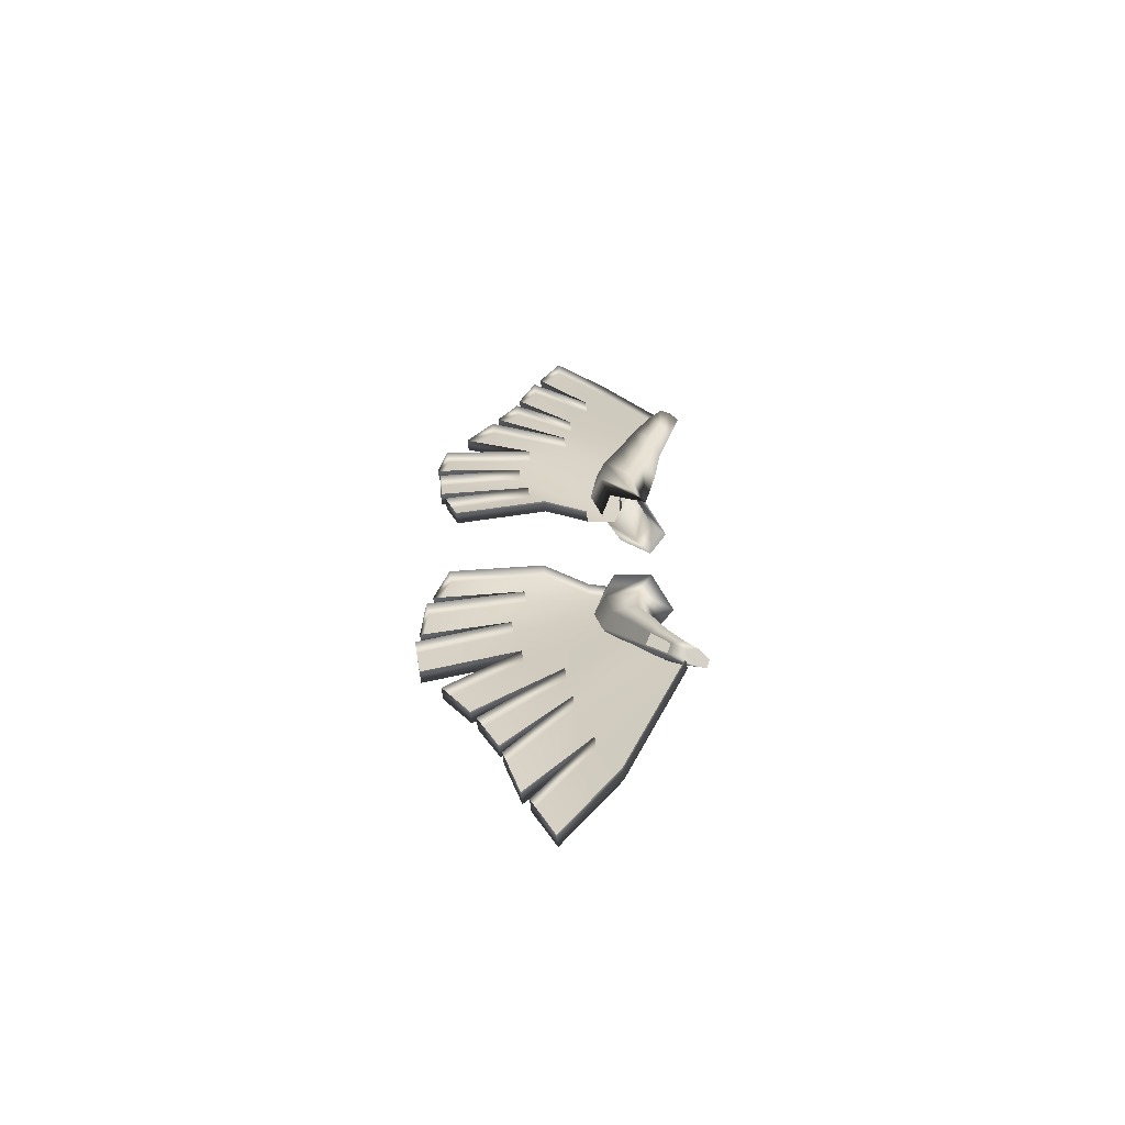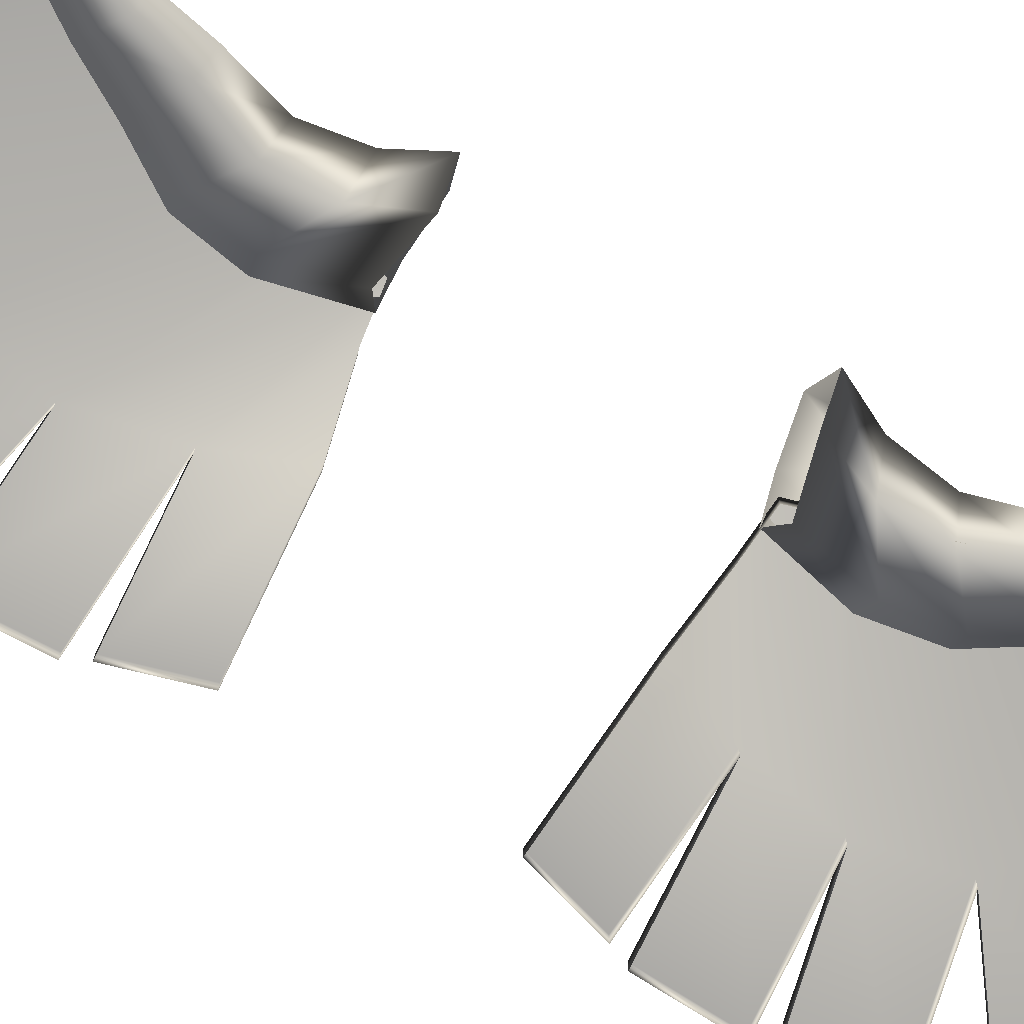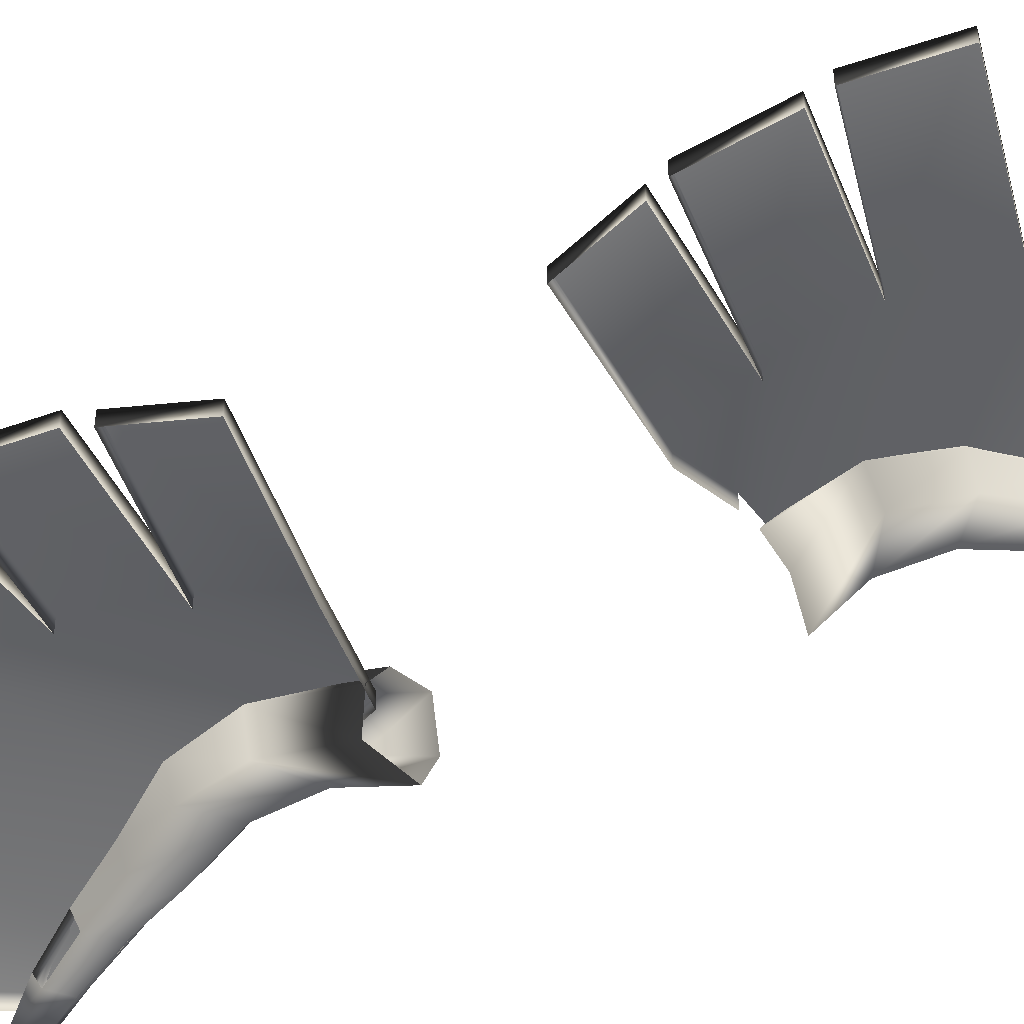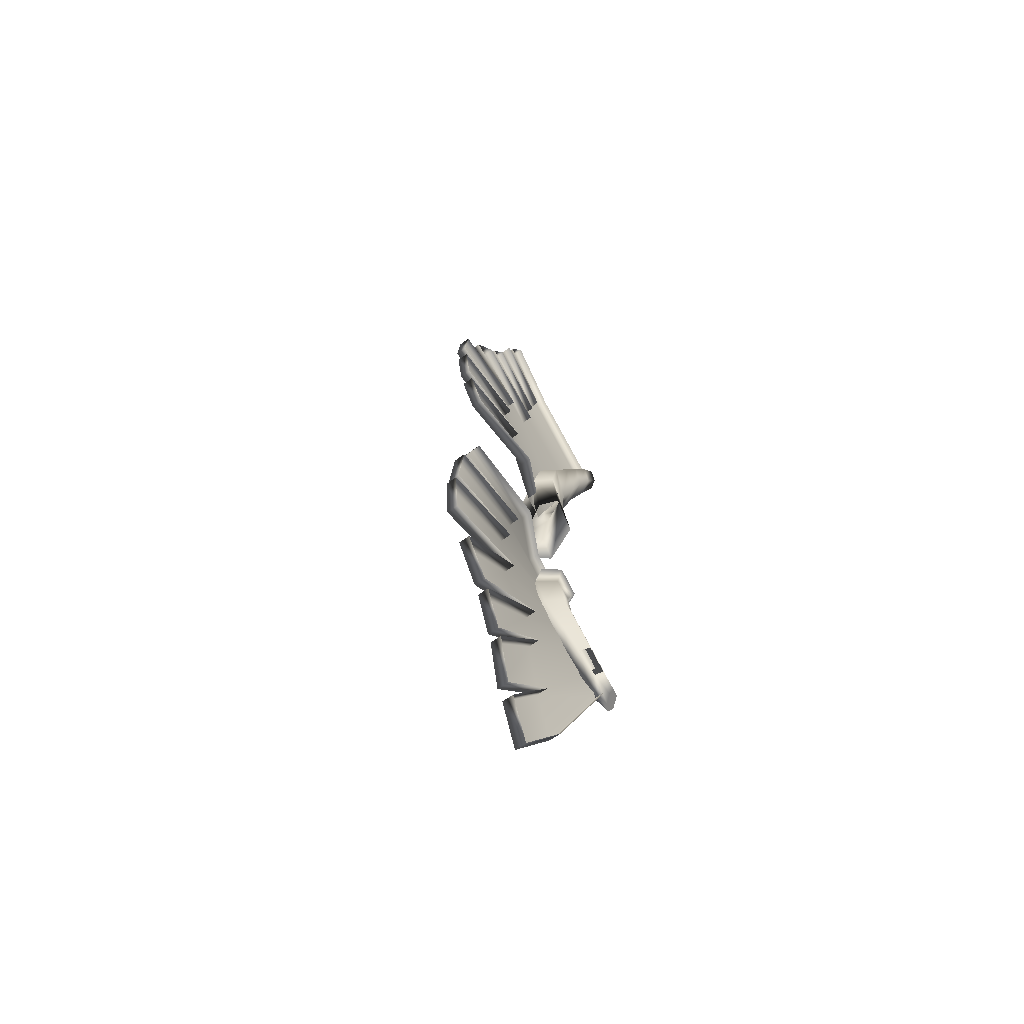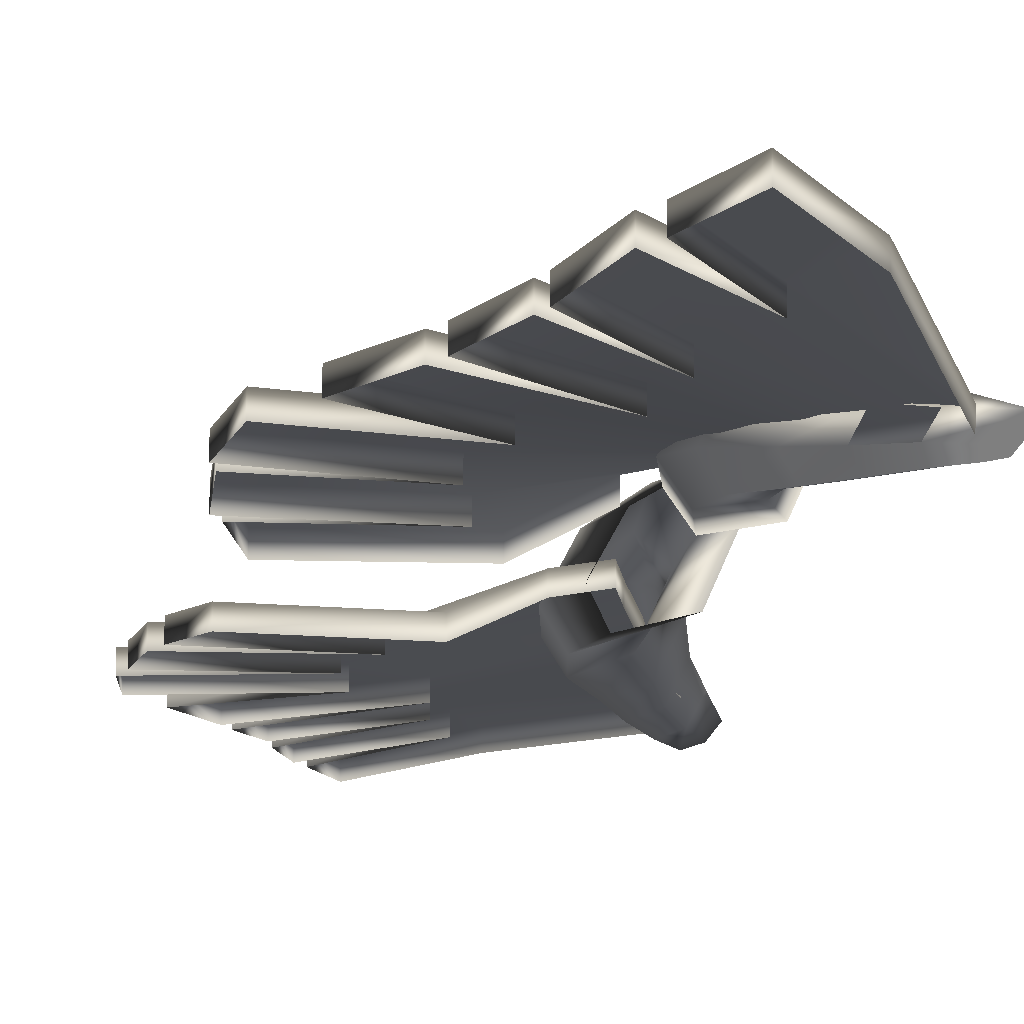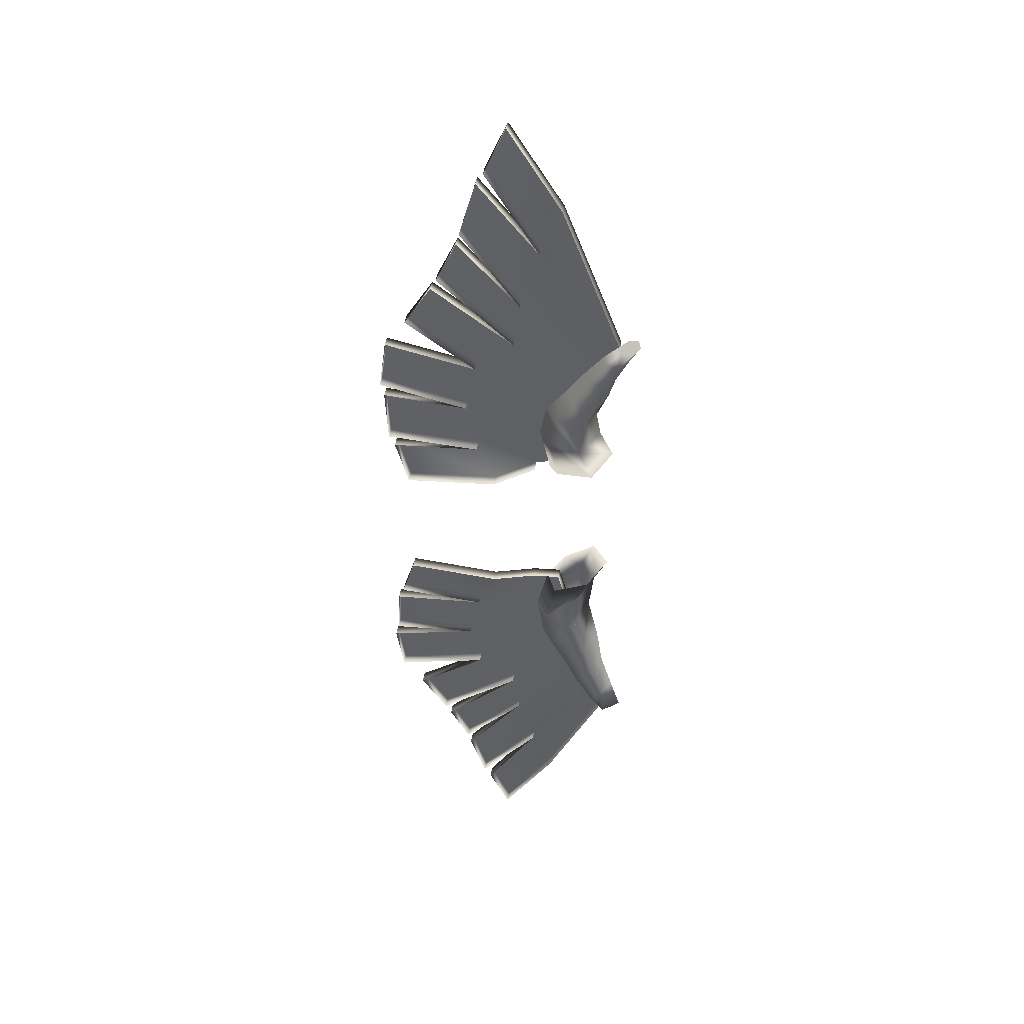
<metadata>
{"format":"obj","ext":"obj","renderer":"f3d","projection":"perspective","resolution":1024,"background":"white","views":[{"elev":-62.9,"azim":6.5,"up":"+Z"},{"elev":-77.0,"azim":60.3,"up":"+Y"},{"elev":-55.3,"azim":-64.2,"up":"+Y"},{"elev":-65.3,"azim":-53.4,"up":"+Z"},{"elev":-12.8,"azim":-8.9,"up":"+Y"},{"elev":43.8,"azim":9.2,"up":"+Z"}]}
</metadata>
<code>
g default
v 0.2512 3.356 -0.7911
v 0.355 3.177 -0.8563
v 0.4132 3.652 -0.7794
v 0.6933 3.256 -0.782
v 0.6937 3.813 -0.7452
v 0.8642 3.64 -0.7937
v 0.1446 3.357 -1.246
v 0.262 3.175 -1.268
v 0.2972 3.652 -1.191
v 0.5586 3.256 -1.09
v 0.553 3.815 -1.073
v 0.7282 3.64 -1.058
v 0.9353 3.1 -2.632
v 0.9459 3.055 -2.584
v 1.003 3.176 -2.651
v 1.042 3.083 -2.543
v 1.09 3.222 -2.631
v 1.119 3.18 -2.574
v 0.2141 3.306 -1.609
v 0.3135 3.149 -1.607
v 0.548 3.22 -1.425
v 0.6918 3.549 -1.382
v 0.5471 3.698 -1.422
v 0.3407 3.559 -1.549
v 0.4213 3.244 -1.912
v 0.4966 3.118 -1.9
v 0.6901 3.176 -1.762
v 0.8103 3.438 -1.735
v 0.6975 3.559 -1.776
v 0.5274 3.447 -1.872
v 0.5935 3.187 -2.197
v 0.6441 3.089 -2.172
v 0.7881 3.134 -2.057
v 0.8847 3.336 -2.036
v 0.8064 3.429 -2.085
v 0.678 3.342 -2.166
v 0.7751 3.144 -2.454
v 0.8084 3.068 -2.424
v 0.9269 3.104 -2.343
v 1.008 3.258 -2.334
v 0.9522 3.331 -2.381
v 0.8468 3.264 -2.438
v -0.2925 3.091 -0.6937
v 0.3667 3.342 -0.8084
v 0.3336 3.272 -3.96
v 0.9259 3.137 -2.569
v 0.4311 3.318 -1.011
v 0.1274 3.25 -3.488
v 0.8693 3.186 -2.147
v -0.04199 3.211 -2.894
v 0.6814 3.227 -1.799
v -0.1052 3.196 -2.443
v 0.5903 3.262 -1.468
v -0.478 3.167 -2.121
v 0.4518 3.31 -1.076
v -0.5702 3.144 -1.627
v -0.4658 3.121 -1.118
v 0.1033 3.289 -0.7761
v -0.6128 3.212 -3.65
v -0.4578 3.248 -4.193
v -0.3876 3.25 -4.302
v -0.1813 3.272 -4.774
v -1.171 3.09 -0.6251
v -1.307 3.122 -1.063
v -1.362 3.118 -1.172
v -1.392 3.147 -1.69
v -1.427 3.145 -1.816
v -1.36 3.165 -2.314
v -1.155 3.175 -2.603
v -0.8936 3.187 -3.021
v -0.8382 3.189 -3.127
v -0.6428 3.218 -3.538
v 0.2512 3.356 0.7911
v 0.355 3.177 0.8563
v 0.4132 3.652 0.7794
v 0.6933 3.256 0.782
v 0.6937 3.813 0.7452
v 0.8642 3.64 0.7937
v 0.1446 3.357 1.246
v 0.262 3.175 1.268
v 0.2972 3.652 1.191
v 0.5586 3.256 1.09
v 0.553 3.815 1.073
v 0.7282 3.64 1.058
v 0.9353 3.1 2.632
v 0.9459 3.055 2.584
v 1.003 3.176 2.651
v 1.042 3.083 2.543
v 1.09 3.222 2.631
v 1.119 3.18 2.574
v 0.2141 3.306 1.609
v 0.3135 3.149 1.607
v 0.548 3.22 1.425
v 0.6918 3.549 1.382
v 0.5471 3.698 1.422
v 0.3407 3.559 1.549
v 0.4213 3.244 1.912
v 0.4966 3.118 1.9
v 0.6901 3.176 1.762
v 0.8103 3.438 1.735
v 0.6975 3.559 1.776
v 0.5274 3.447 1.872
v 0.5935 3.187 2.197
v 0.6441 3.089 2.172
v 0.7881 3.134 2.057
v 0.8847 3.336 2.036
v 0.8064 3.429 2.085
v 0.678 3.342 2.166
v 0.7751 3.144 2.454
v 0.8084 3.068 2.424
v 0.9269 3.104 2.343
v 1.008 3.258 2.334
v 0.9522 3.331 2.381
v 0.8468 3.264 2.438
v -0.2925 3.091 0.6937
v 0.3336 3.272 3.96
v 0.9259 3.137 2.569
v 0.4311 3.318 1.011
v 0.1274 3.25 3.488
v 0.8693 3.186 2.147
v -0.04199 3.211 2.894
v 0.6814 3.227 1.799
v -0.1052 3.196 2.443
v -0.478 3.167 2.121
v 0.4518 3.31 1.076
v -0.5702 3.144 1.627
v -0.4658 3.121 1.118
v 0.1033 3.289 0.7761
v -0.6128 3.212 3.65
v -0.4578 3.248 4.193
v -0.3876 3.25 4.302
v -0.1813 3.272 4.774
v -1.171 3.09 0.6251
v -1.307 3.122 1.063
v -1.362 3.118 1.172
v -1.392 3.147 1.69
v -1.427 3.145 1.816
v -1.36 3.165 2.314
v -1.155 3.175 2.603
v -0.8936 3.187 3.021
v -0.8382 3.189 3.127
v -0.6428 3.218 3.538
v 0.1274 3.362 -3.488
v 0.8693 3.299 -2.147
v 0.9259 3.25 -2.569
v 0.3336 3.384 -3.96
v -0.04199 3.323 -2.894
v 0.6814 3.339 -1.799
v -0.1052 3.308 -2.443
v 0.5903 3.375 -1.468
v -0.478 3.279 -2.121
v 0.4518 3.423 -1.076
v -0.5702 3.256 -1.627
v 0.3667 3.454 -0.8084
v 0.4311 3.43 -1.011
v -0.4658 3.233 -1.118
v 0.1033 3.401 -0.7761
v -0.2925 3.203 -0.6937
v -0.4578 3.361 -4.193
v -0.6128 3.325 -3.65
v -0.1813 3.384 -4.774
v -0.3876 3.362 -4.302
v -1.307 3.235 -1.063
v -1.171 3.202 -0.6251
v -1.392 3.26 -1.69
v -1.362 3.23 -1.172
v -1.36 3.278 -2.314
v -1.427 3.258 -1.816
v -0.8936 3.3 -3.021
v -1.155 3.287 -2.603
v -0.6428 3.331 -3.538
v -0.8382 3.301 -3.127
v 0.1274 3.362 3.488
v 0.3336 3.384 3.96
v 0.9259 3.25 2.569
v 0.8693 3.299 2.147
v -0.04199 3.323 2.894
v 0.6814 3.339 1.799
v -0.1052 3.308 2.443
v 0.5903 3.375 1.468
v -0.478 3.279 2.121
v 0.4518 3.423 1.076
v -0.5702 3.256 1.627
v 0.4311 3.43 1.011
v 0.3667 3.454 0.8084
v -0.4658 3.233 1.118
v 0.1033 3.401 0.7761
v -0.2925 3.203 0.6937
v -0.6128 3.325 3.65
v -0.4578 3.361 4.193
v -0.3876 3.362 4.302
v -0.1813 3.384 4.774
v -1.171 3.202 0.6251
v -1.307 3.235 1.063
v -1.362 3.23 1.172
v -1.392 3.26 1.69
v -1.427 3.258 1.816
v -1.36 3.278 2.314
v -1.155 3.287 2.603
v -0.8936 3.3 3.021
v -0.8382 3.301 3.127
v -0.6428 3.331 3.538
g Bird_Wings
f 14 13 15 16
f 16 15 17 18
f 2 1 7 8
f 1 3 9 7
f 4 2 8 10
f 3 5 11 9
f 5 6 12 11
f 6 4 10 12
f 8 7 19 20
f 7 9 24 19
f 10 8 20 21
f 9 11 23 24
f 11 12 22 23
f 12 10 21 22
f 20 19 25 26
f 21 20 26 27
f 22 21 27 28
f 23 22 28 29
f 24 23 29 30
f 19 24 30 25
f 26 25 31 32
f 27 26 32 33
f 28 27 33 34
f 29 28 34 35
f 30 29 35 36
f 25 30 36 31
f 33 32 38 39
f 34 33 39 40
f 35 34 40 41
f 36 35 41 42
f 31 36 42 37
f 38 37 13 14
f 39 38 14 16
f 40 39 16 18
f 41 40 18 17
f 42 41 17 15
f 37 42 15 13
f 143 144 145 146
f 147 148 144 143
f 149 150 148 147
f 151 152 150 149
f 153 154 155 152 151
f 156 157 154 153
f 158 157 156
f 147 143 159 160
f 143 146 161 162
f 158 156 163 164
f 156 153 165 166
f 153 151 167 168
f 151 149 169 170
f 149 147 171 172
f 86 88 87 85
f 88 90 89 87
f 74 80 79 73
f 73 79 81 75
f 76 82 80 74
f 75 81 83 77
f 77 83 84 78
f 78 84 82 76
f 80 92 91 79
f 79 91 96 81
f 82 93 92 80
f 81 96 95 83
f 83 95 94 84
f 84 94 93 82
f 92 98 97 91
f 93 99 98 92
f 94 100 99 93
f 95 101 100 94
f 96 102 101 95
f 91 97 102 96
f 98 104 103 97
f 99 105 104 98
f 100 106 105 99
f 101 107 106 100
f 102 108 107 101
f 97 103 108 102
f 104 110 109 103
f 105 111 110 104
f 106 112 111 105
f 107 113 112 106
f 108 114 113 107
f 110 86 85 109
f 111 88 86 110
f 112 90 88 111
f 113 89 90 112
f 114 87 89 113
f 109 85 87 114
f 173 174 175 176
f 177 173 176 178
f 179 177 178 180
f 181 179 180 182
f 183 181 182 184 185
f 186 183 185 187
f 188 186 187
f 177 189 190 173
f 173 191 192 174
f 188 193 194 186
f 186 195 196 183
f 183 197 198 181
f 181 199 200 179
f 179 201 202 177
f 46 45 146 145
f 51 49 144 148
f 53 51 148 150
f 55 53 150 152
f 44 47 155 154
f 47 55 152 155
f 58 44 154 157
f 43 58 157 158
f 48 60 159 143
f 60 59 160 159
f 59 50 147 160
f 45 62 161 146
f 62 61 162 161
f 61 48 143 162
f 57 64 163 156
f 64 63 164 163
f 63 43 158 164
f 56 66 165 153
f 66 65 166 165
f 65 57 156 166
f 54 68 167 151
f 68 67 168 167
f 67 56 153 168
f 52 70 169 149
f 70 69 170 169
f 69 54 151 170
f 50 72 171 147
f 72 71 172 171
f 71 52 149 172
f 116 117 175 174
f 117 120 176 175
f 120 122 178 176
f 125 118 184 182
f 128 115 188 187
f 121 129 189 177
f 129 130 190 189
f 130 119 173 190
f 119 131 191 173
f 131 132 192 191
f 132 116 174 192
f 115 133 193 188
f 133 134 194 193
f 134 127 186 194
f 127 135 195 186
f 135 136 196 195
f 136 126 183 196
f 126 137 197 183
f 137 138 198 197
f 138 124 181 198
f 124 139 199 181
f 139 140 200 199
f 140 123 179 200
f 123 141 201 179
f 141 142 202 201
f 142 121 177 202

</code>
